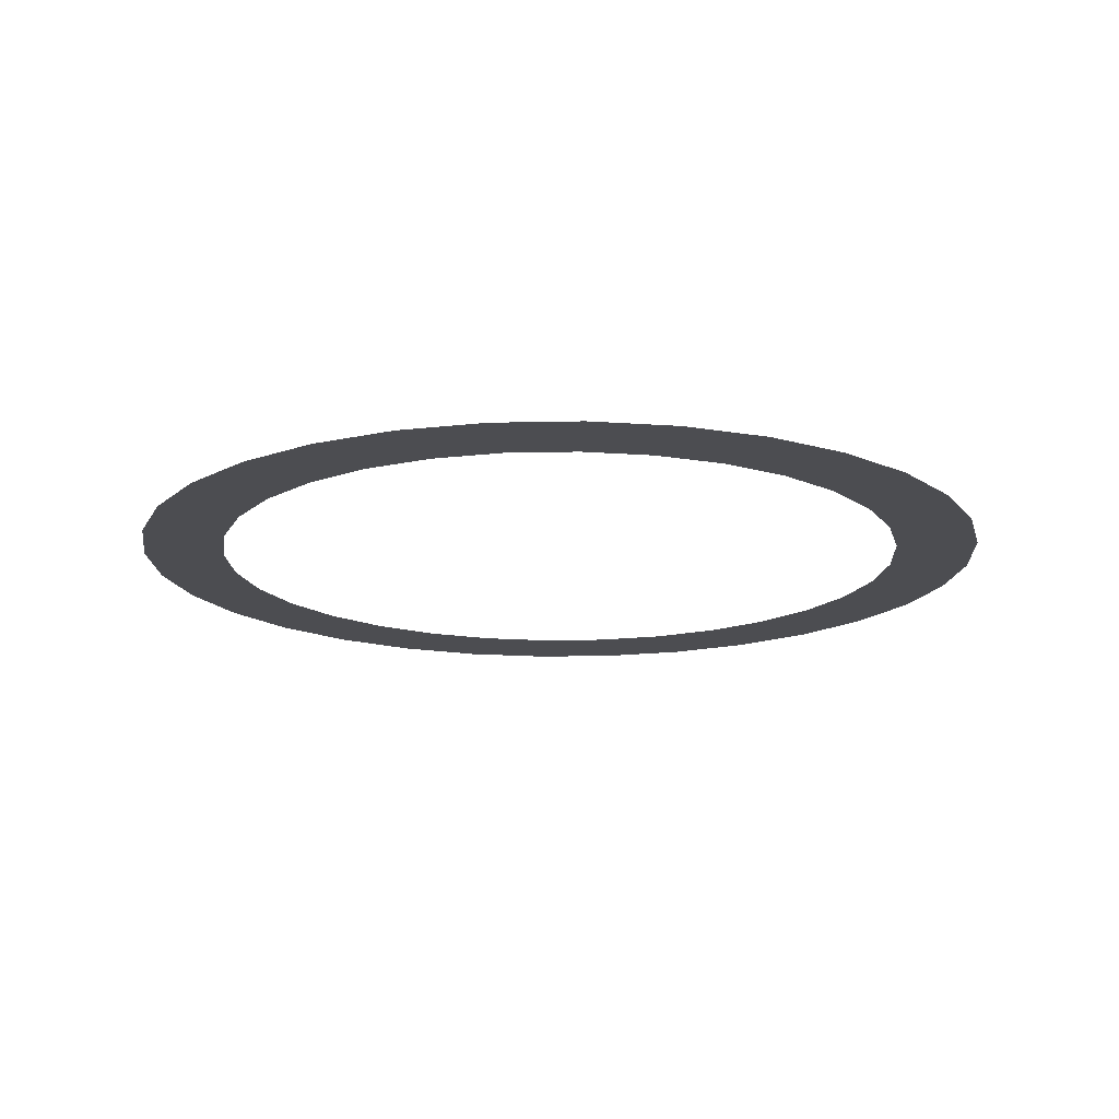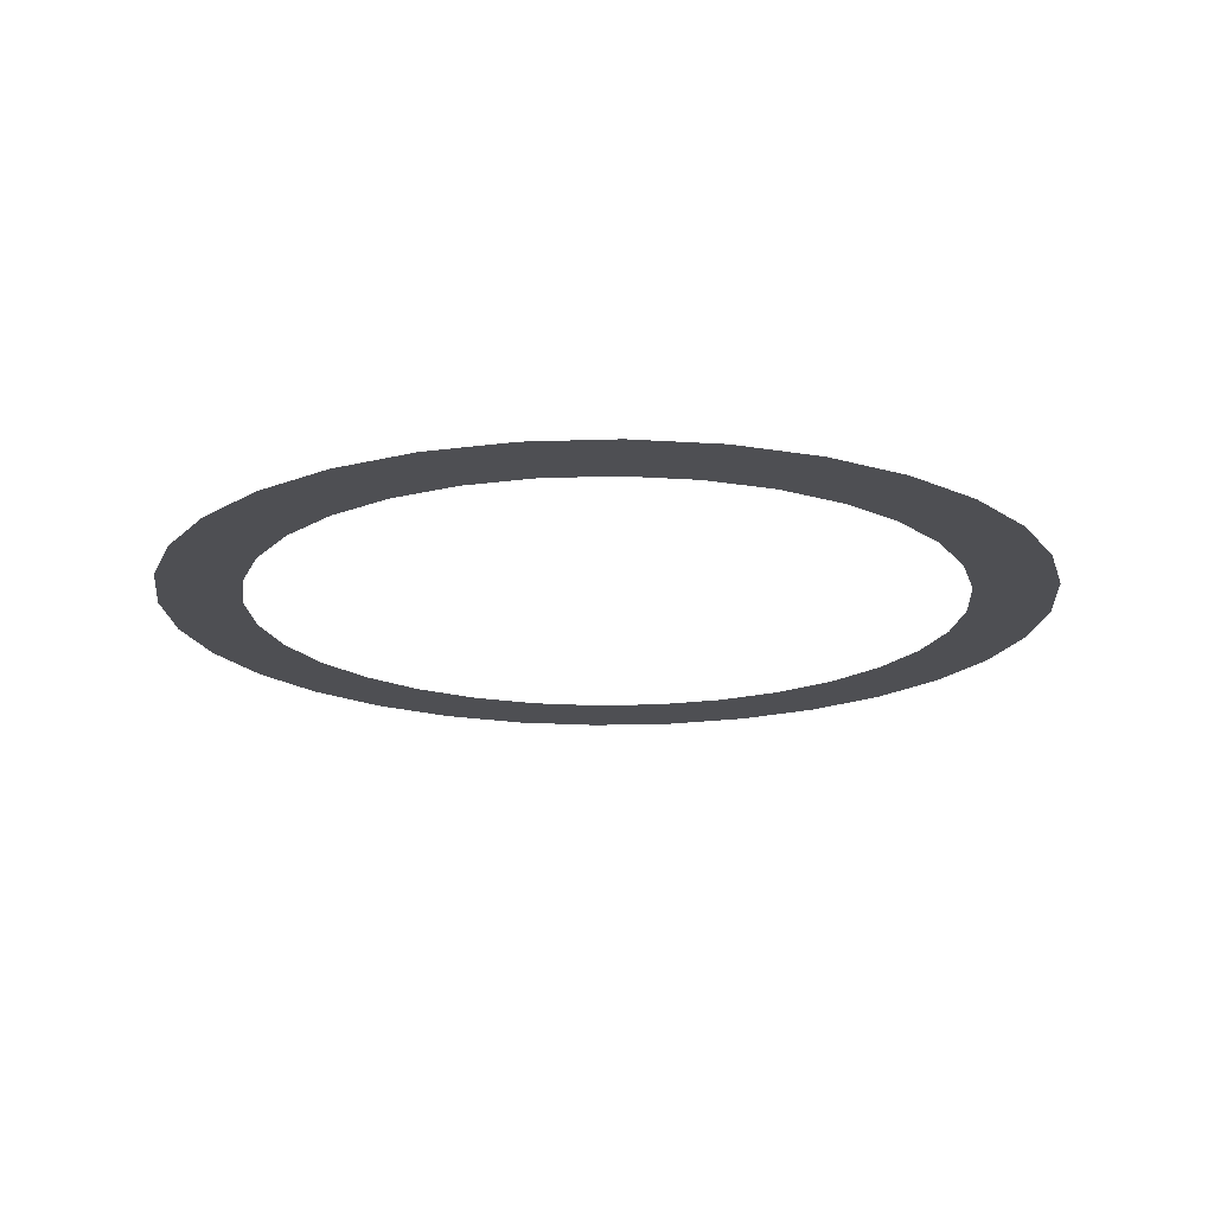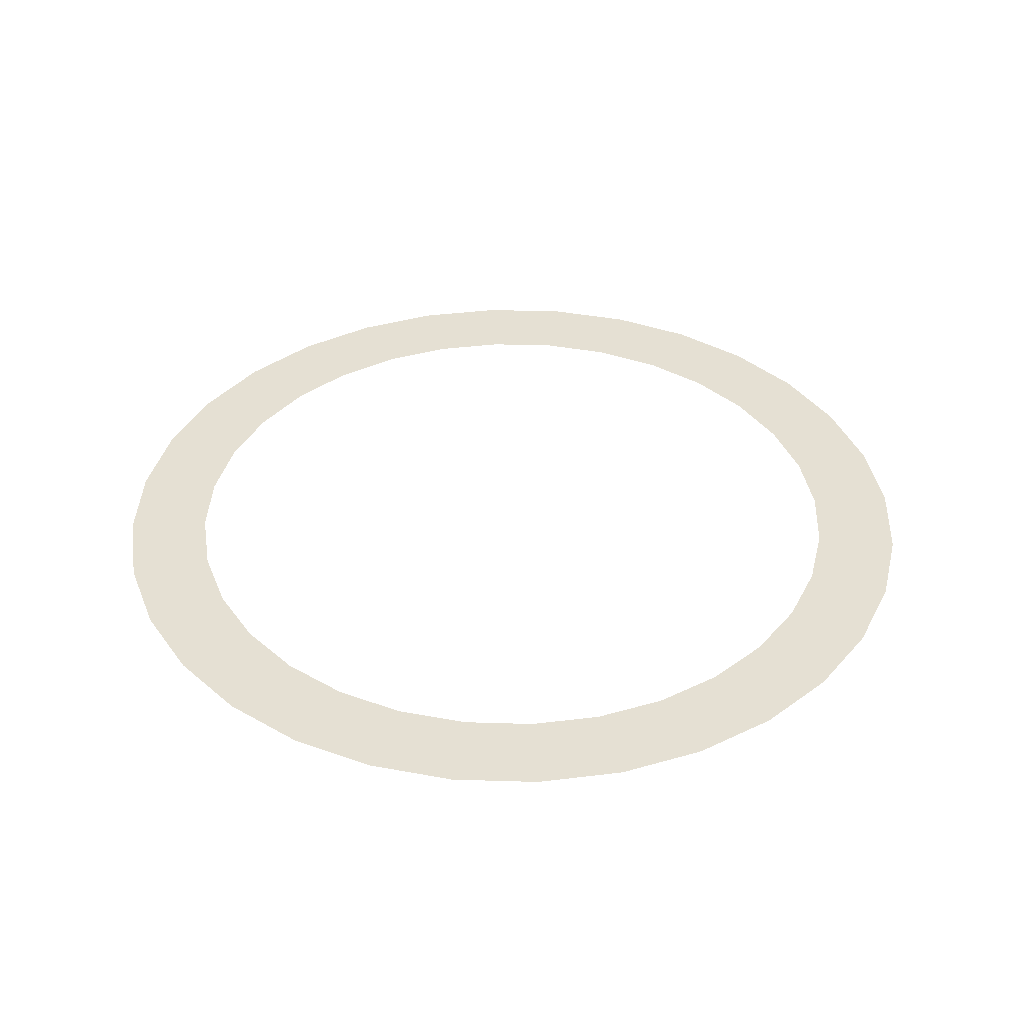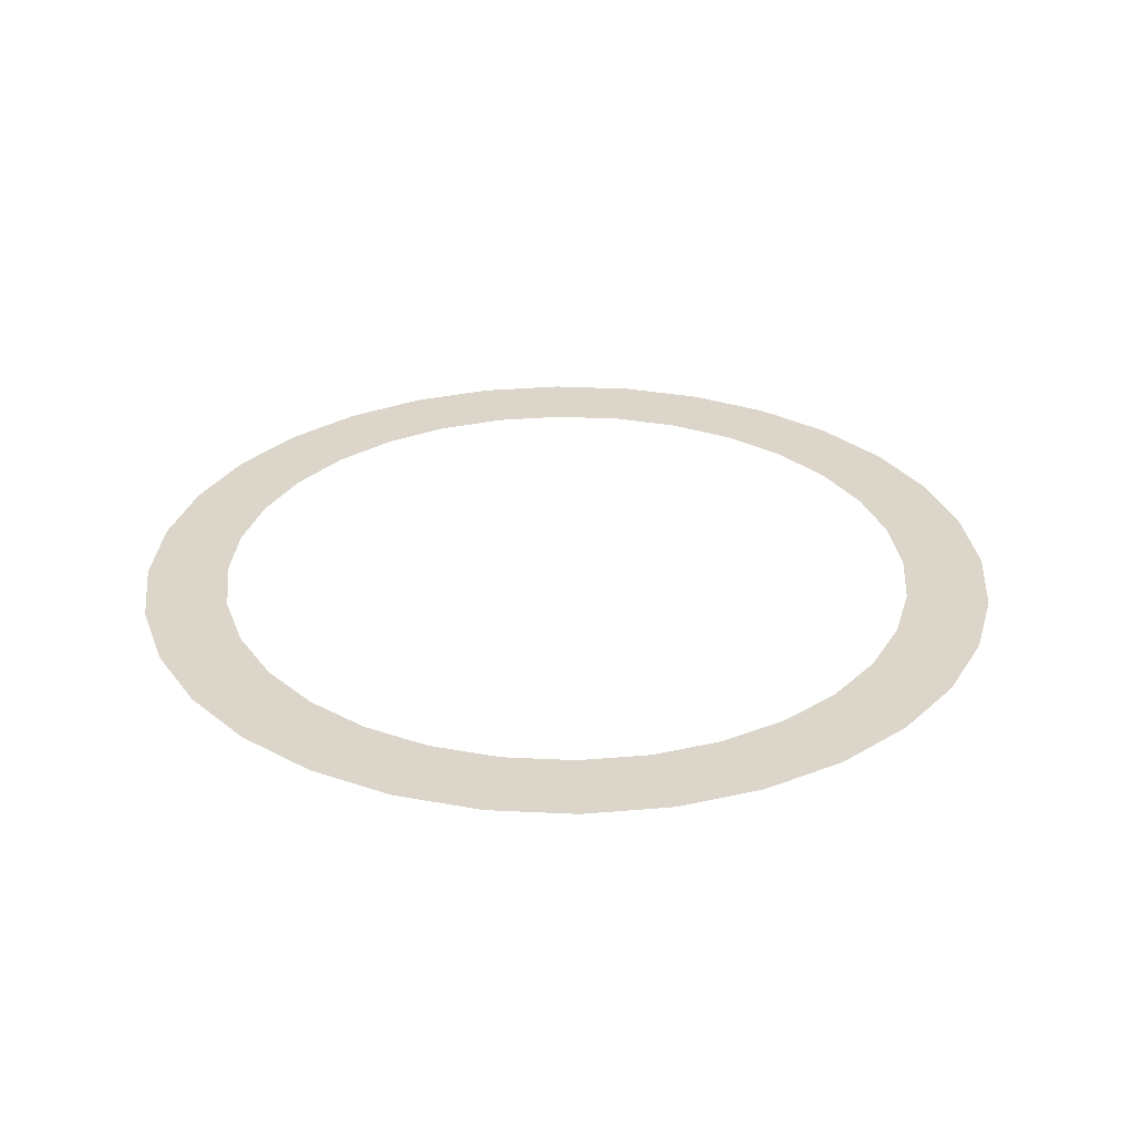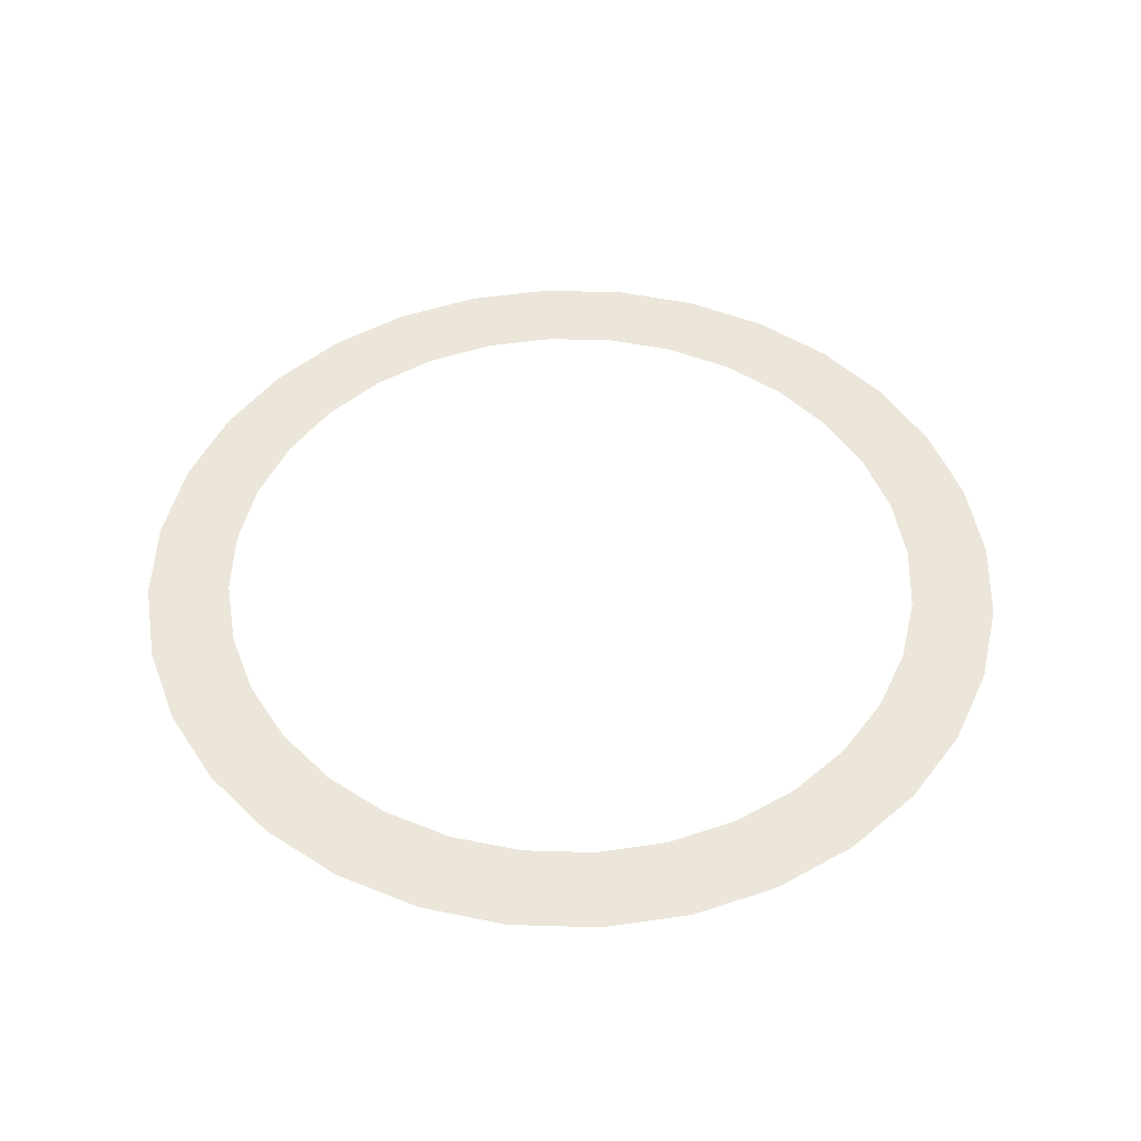
<metadata>
{"format":"obj","ext":"obj","renderer":"f3d","projection":"perspective","resolution":1024,"background":"white","views":[{"elev":-16.1,"azim":-93.0,"up":"+Z"},{"elev":-18.1,"azim":-91.8,"up":"+Z"},{"elev":37.9,"azim":-25.9,"up":"+Z"},{"elev":30.0,"azim":111.0,"up":"+Z"},{"elev":48.5,"azim":-172.5,"up":"+Z"}]}
</metadata>
<code>
o Mesh_Circle
v -0.4538 0.4753 -0.00845
v -0.3603 0.552 -0.00845
v -0.2953 0.4548 -0.00845
v -0.3711 0.3926 -0.008451
v 0.2186 0.609 -0.00845
v 0.3252 0.552 -0.00845
v 0.2603 0.4548 -0.00845
v 0.1738 0.501 -0.00845
v 0.5875 0.1594 -0.008451
v 0.5994 0.03906 -0.008451
v 0.4825 0.03906 -0.008451
v 0.4729 0.1366 -0.008451
v 0.4187 -0.3972 -0.008452
v 0.3252 -0.4739 -0.008452
v 0.2603 -0.3767 -0.008452
v 0.336 -0.3145 -0.008451
v -0.1379 -0.566 -0.008452
v -0.2536 -0.5309 -0.008452
v -0.2089 -0.4229 -0.008452
v -0.1151 -0.4513 -0.008452
v -0.5875 -0.197 -0.008451
v -0.6226 -0.08129 -0.008451
v -0.5079 -0.05848 -0.008451
v -0.4795 -0.1523 -0.008451
v -0.5305 0.3818 -0.008451
v -0.4333 0.3168 -0.008451
v 0.1028 0.6441 -0.00845
v 0.08001 0.5295 -0.00845
v 0.5524 0.2752 -0.008451
v 0.4444 0.2304 -0.008451
v 0.4954 -0.3037 -0.008451
v 0.3982 -0.2387 -0.008451
v -0.01753 -0.5779 -0.008452
v -0.01753 -0.4609 -0.008452
v -0.5305 -0.3037 -0.008451
v -0.4333 -0.2387 -0.008451
v -0.5875 0.2752 -0.008451
v -0.4795 0.2304 -0.008451
v -0.01753 0.5391 -0.00845
v -0.1151 0.5295 -0.00845
v -0.1379 0.6441 -0.00845
v -0.01753 0.656 -0.00845
v 0.4954 0.3818 -0.008451
v 0.3982 0.3168 -0.008451
v 0.5524 -0.197 -0.008451
v 0.4444 -0.1523 -0.008451
v 0.1028 -0.566 -0.008452
v 0.08001 -0.4513 -0.008452
v -0.4538 -0.3972 -0.008452
v -0.3711 -0.3145 -0.008451
v -0.6226 0.1594 -0.008451
v -0.5079 0.1366 -0.008451
v -0.2536 0.609 -0.00845
v -0.2089 0.501 -0.00845
v 0.4187 0.4753 -0.00845
v 0.336 0.3926 -0.008451
v 0.5875 -0.08129 -0.008451
v 0.4729 -0.05848 -0.008451
v 0.2186 -0.5309 -0.008452
v 0.1738 -0.4229 -0.008452
v -0.3603 -0.4739 -0.008452
v -0.2953 -0.3767 -0.008452
v -0.6345 0.03906 -0.008451
v -0.5175 0.03906 -0.008451
f 1 2 3 4
f 5 6 7 8
f 9 10 11 12
f 13 14 15 16
f 17 18 19 20
f 21 22 23 24
f 25 1 4 26
f 27 5 8 28
f 29 9 12 30
f 31 13 16 32
f 33 17 20 34
f 35 21 24 36
f 37 25 26 38
f 39 40 41 42
f 39 28 27 42
f 43 29 30 44
f 45 31 32 46
f 47 33 34 48
f 49 35 36 50
f 51 37 38 52
f 53 41 40 54
f 55 43 44 56
f 57 45 46 58
f 59 47 48 60
f 61 49 50 62
f 63 51 52 64
f 2 53 54 3
f 6 55 56 7
f 10 57 58 11
f 14 59 60 15
f 18 61 62 19
f 22 63 64 23

</code>
